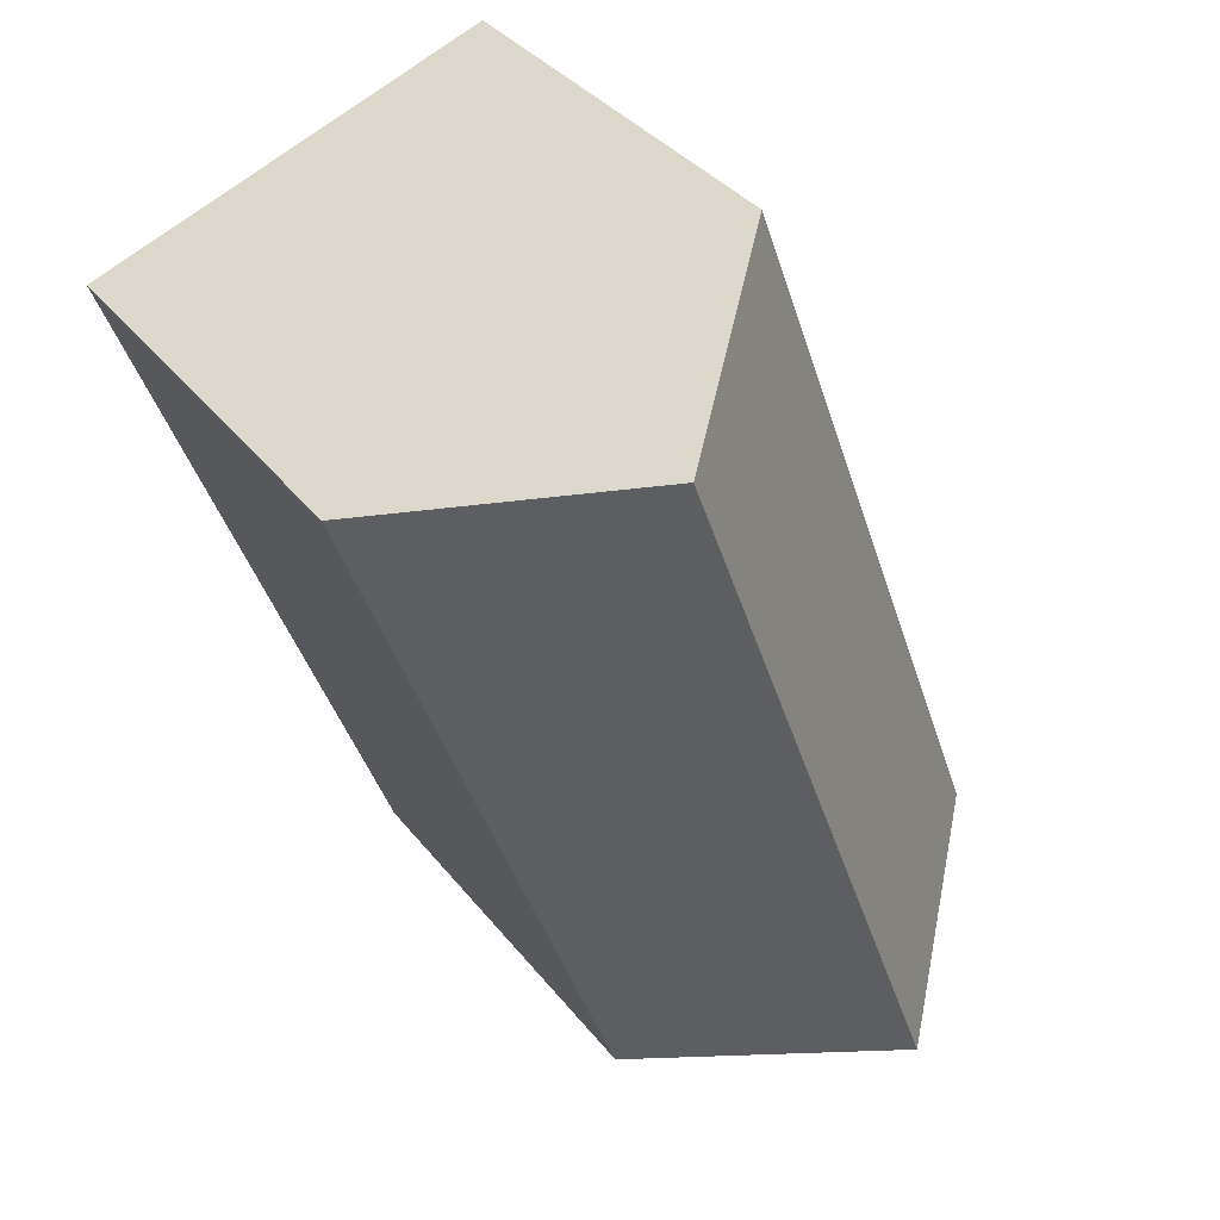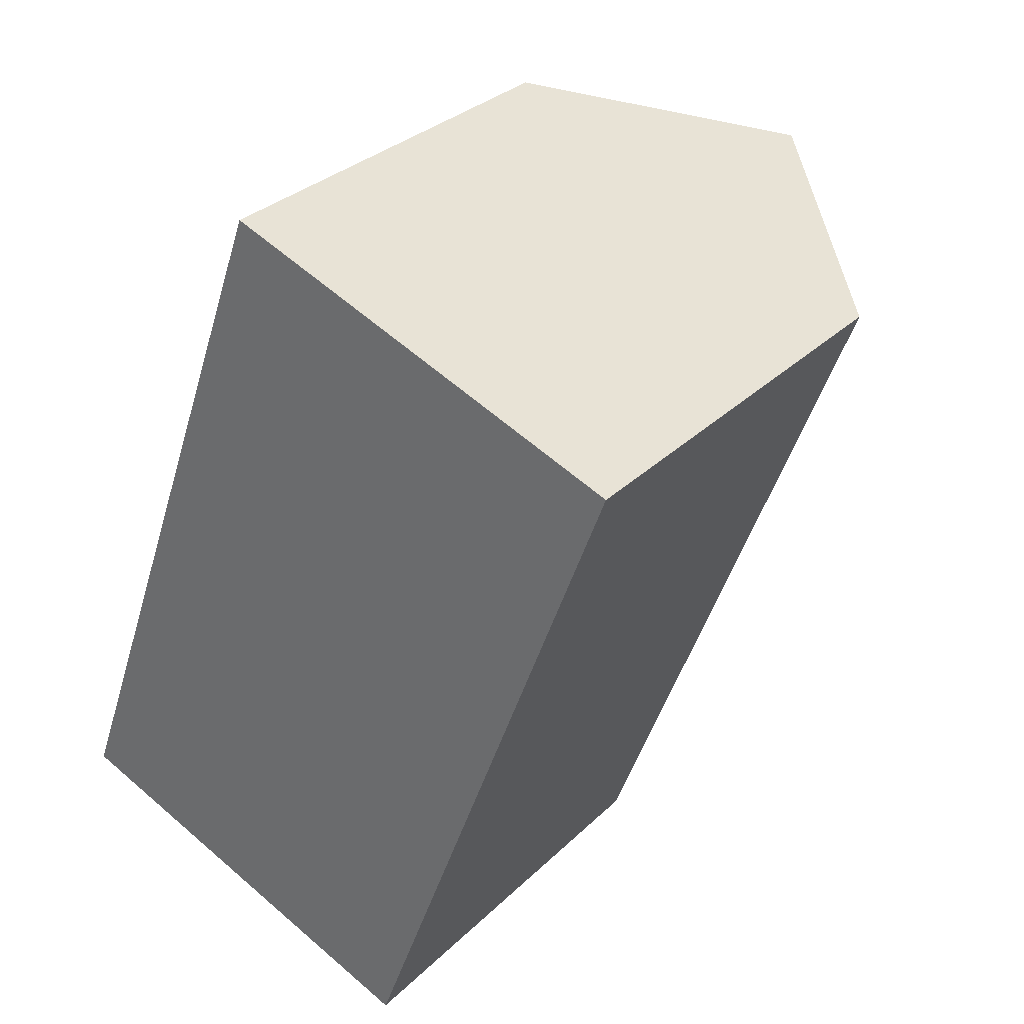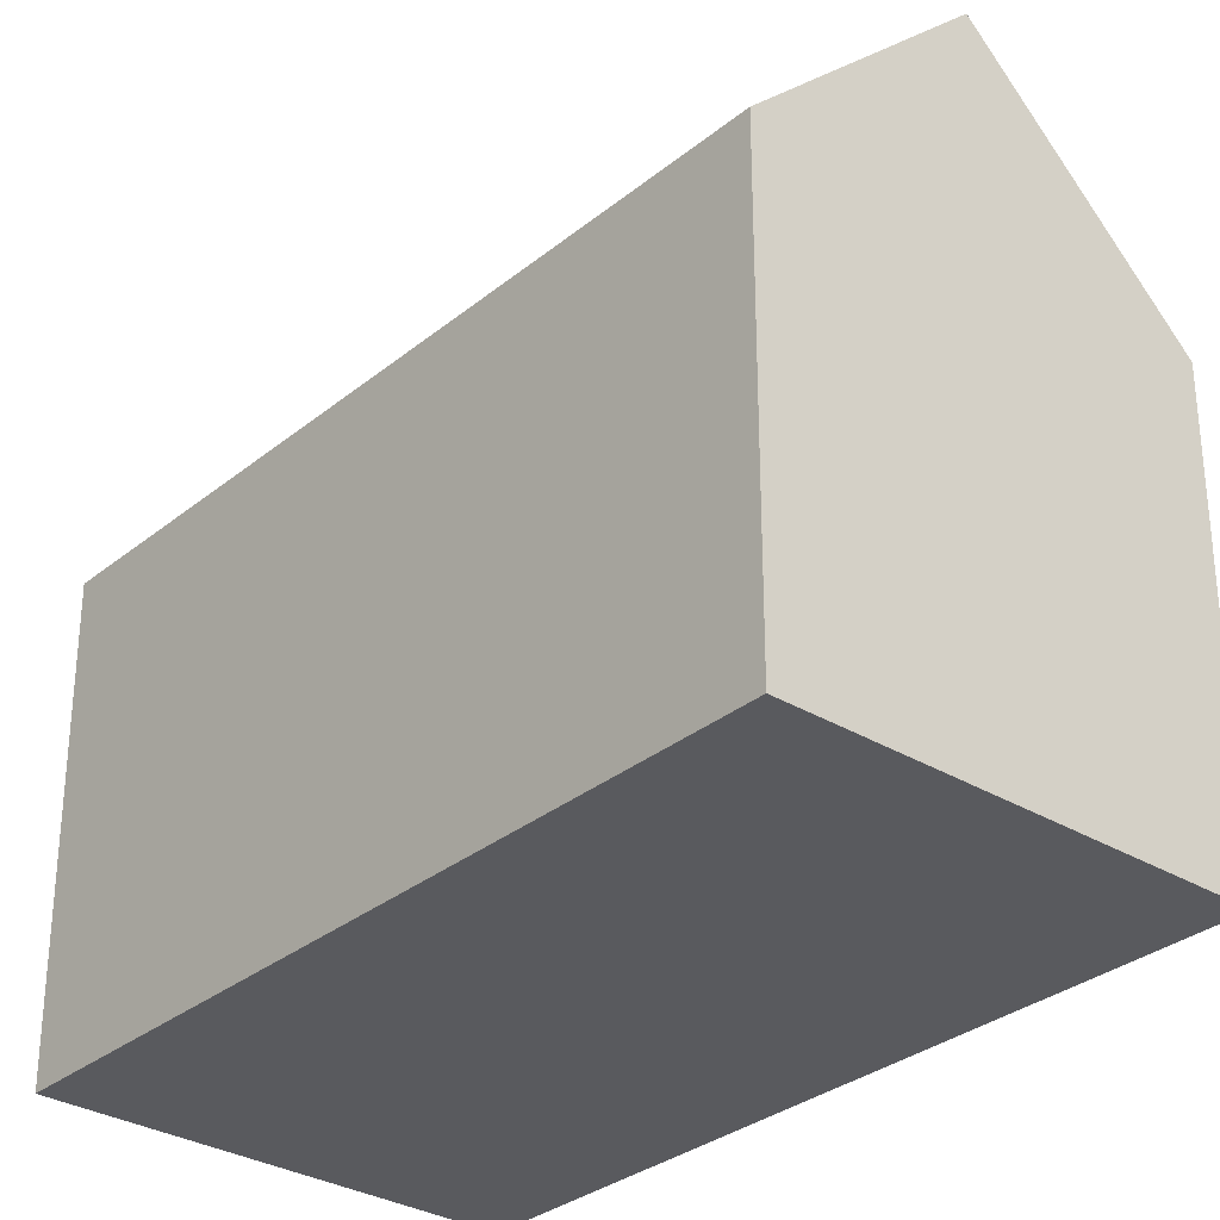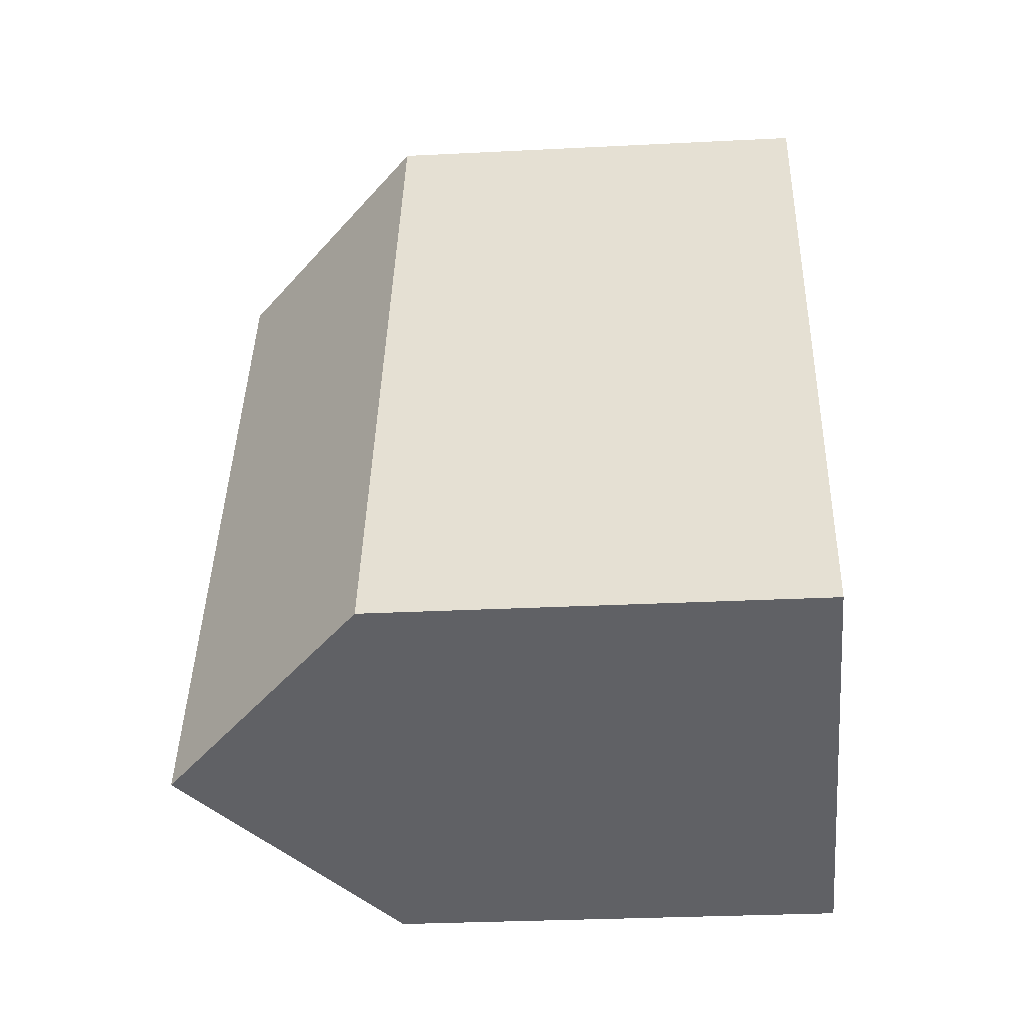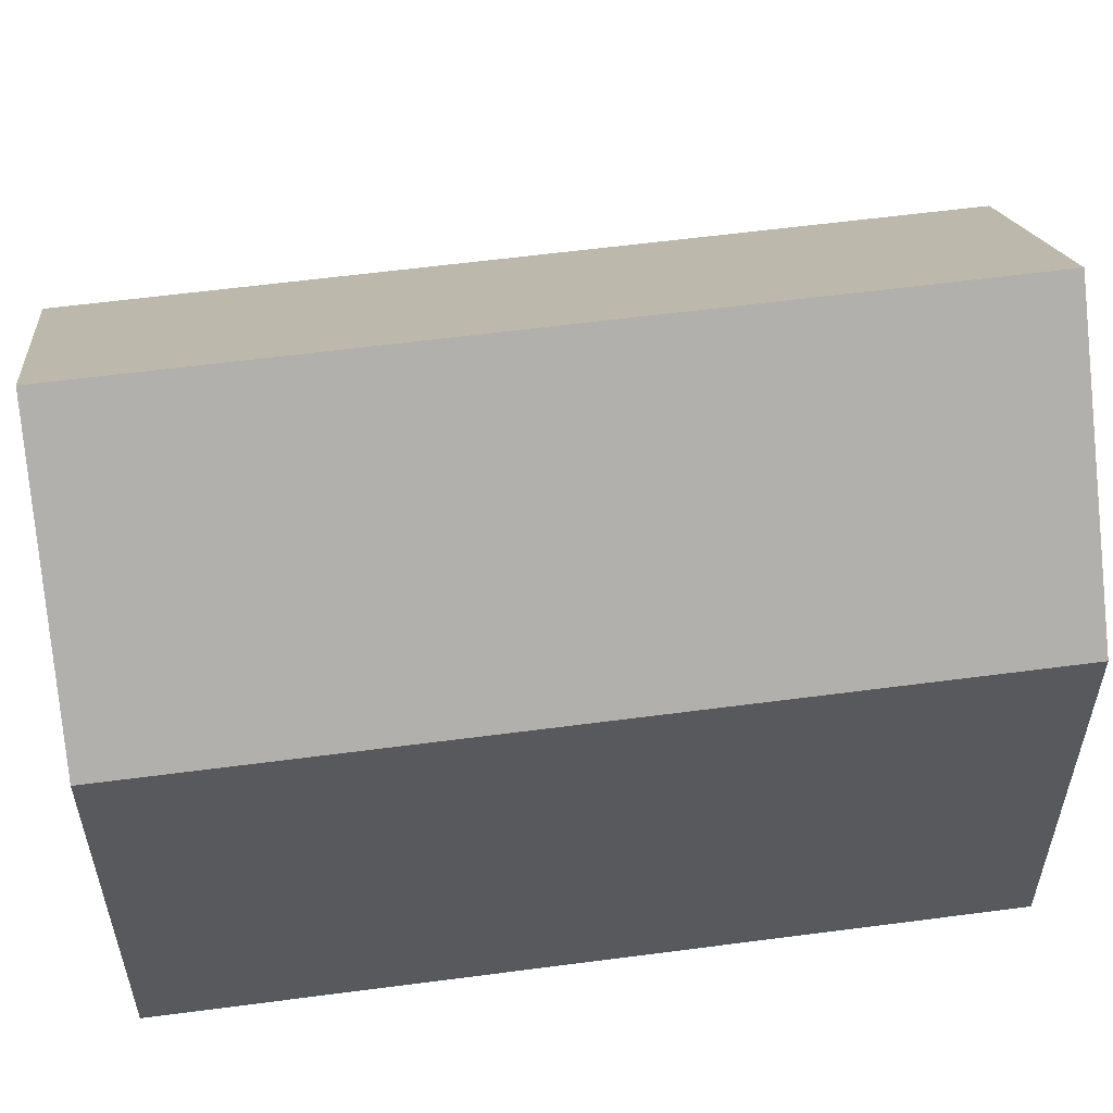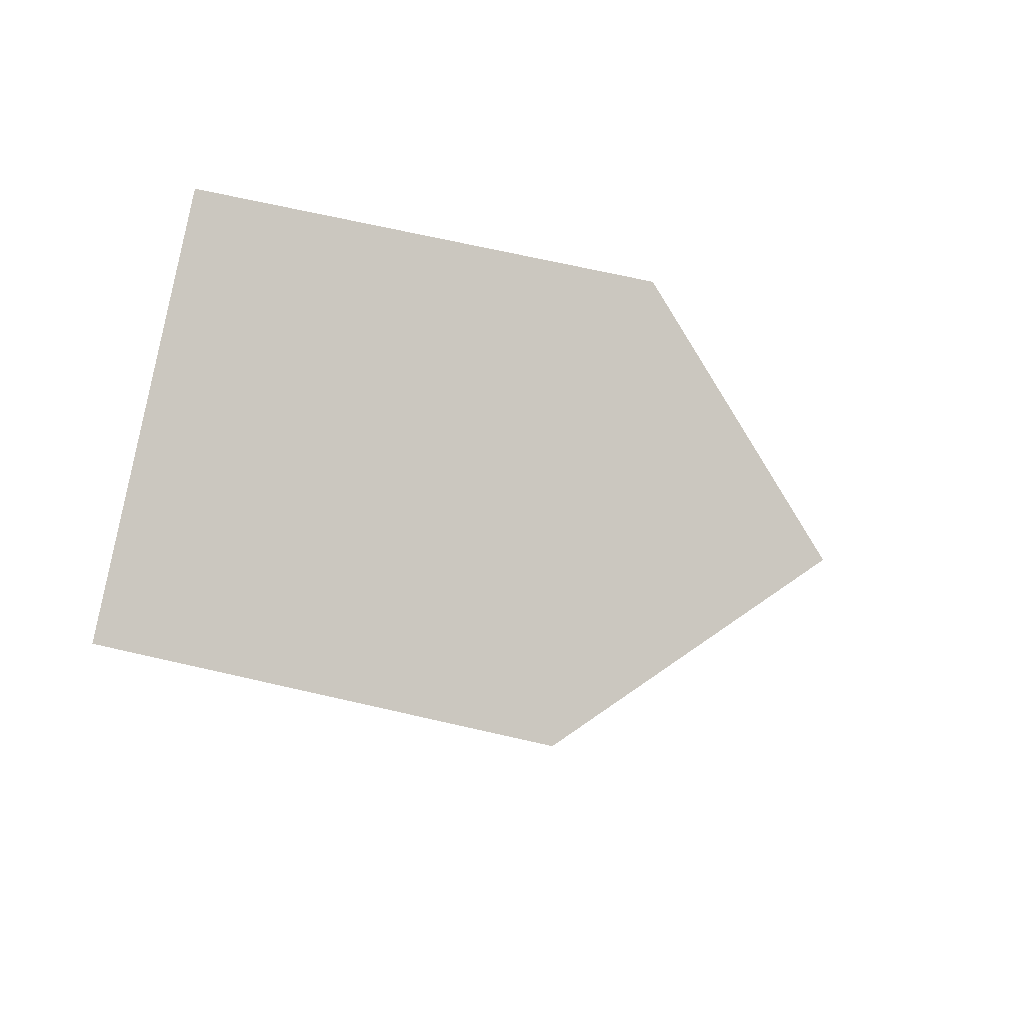
<metadata>
{"format":"obj","ext":"obj","renderer":"f3d","projection":"perspective","resolution":1024,"background":"white","views":[{"elev":36.1,"azim":147.1,"up":"+Z"},{"elev":31.2,"azim":36.7,"up":"+Z"},{"elev":-31.2,"azim":-20.7,"up":"+Y"},{"elev":-29.4,"azim":-85.7,"up":"+Z"},{"elev":58.7,"azim":102.5,"up":"+Y"},{"elev":66.8,"azim":103.1,"up":"+Z"}]}
</metadata>
<code>
v  4.913 15.44 -1.802
v  6.48 10.53 17.59
v  11.39 15.44 15.79
v  0 10.53 6.445e-16
v  13.32 10.53 5.881
v  15.81 11.01 14.16
v  16.3 10.52 13.98
v  12.81 10.53 4.509
v  9.352 11 -3.43
v  9.822 10.53 -3.603
v  9.822 2.206e-16 -3.603
v  0 0 0
v  9.352 2.1e-16 -3.43
v  4.913 1.103e-16 -1.802
v  6.48 -1.077e-15 17.59
v  11.39 -9.666e-16 15.79
v  15.81 -8.67e-16 14.16
v  16.3 -8.56e-16 13.98
v  12.81 -2.761e-16 4.509
v  13.32 -3.601e-16 5.881
g defaultobject
f 1 2 3
f 2 1 4
f 5 6 7
f 6 5 3
f 3 5 1
f 1 5 8
f 1 8 9
f 9 8 10
f 9 4 1
f 4 9 10
f 4 10 11
f 4 11 12
f 12 11 13
f 12 13 14
f 12 2 4
f 2 12 15
f 15 3 2
f 3 15 6
f 6 15 7
f 7 15 16
f 7 16 17
f 7 17 18
f 8 11 10
f 11 8 5
f 11 5 7
f 11 7 19
f 19 7 18
f 19 18 20
f 17 20 18
f 20 17 16
f 20 16 15
f 20 15 12
f 20 12 19
f 19 12 13
f 19 13 11
f 13 12 14

</code>
